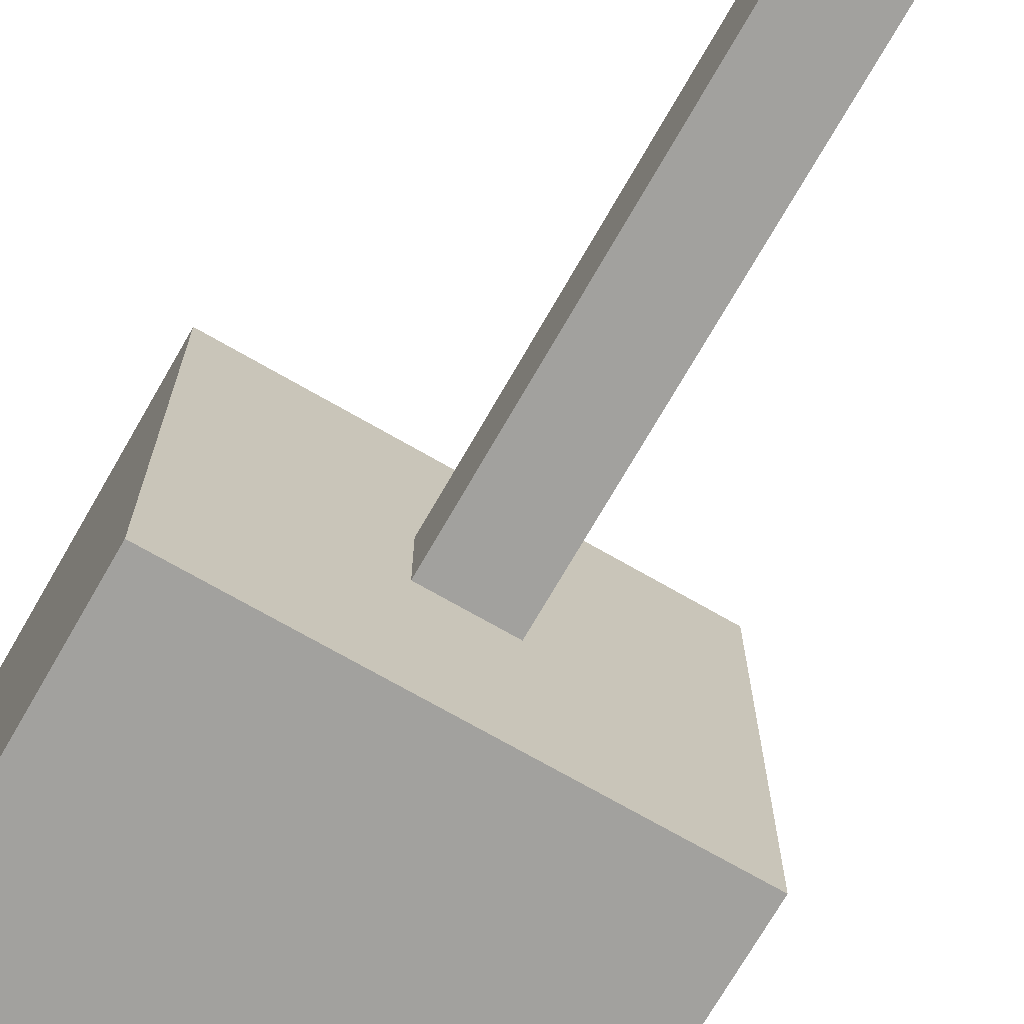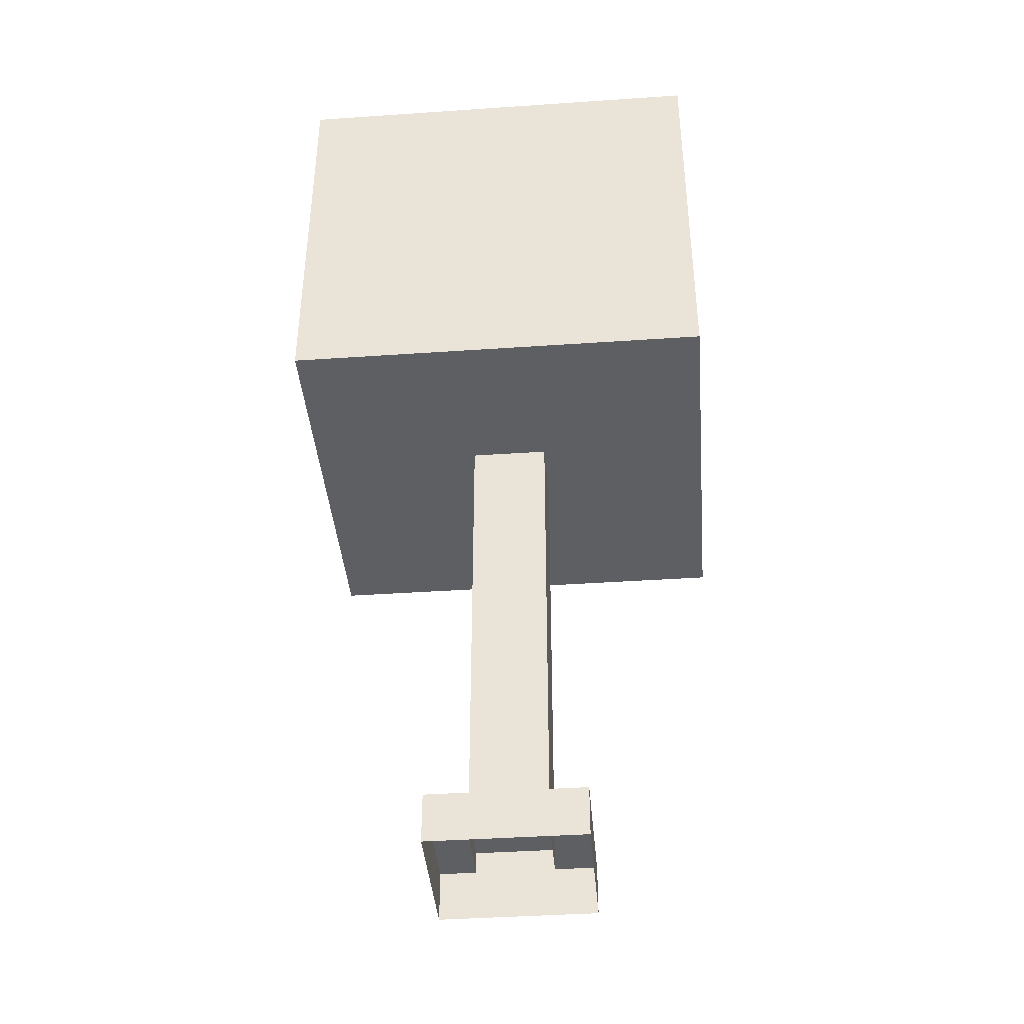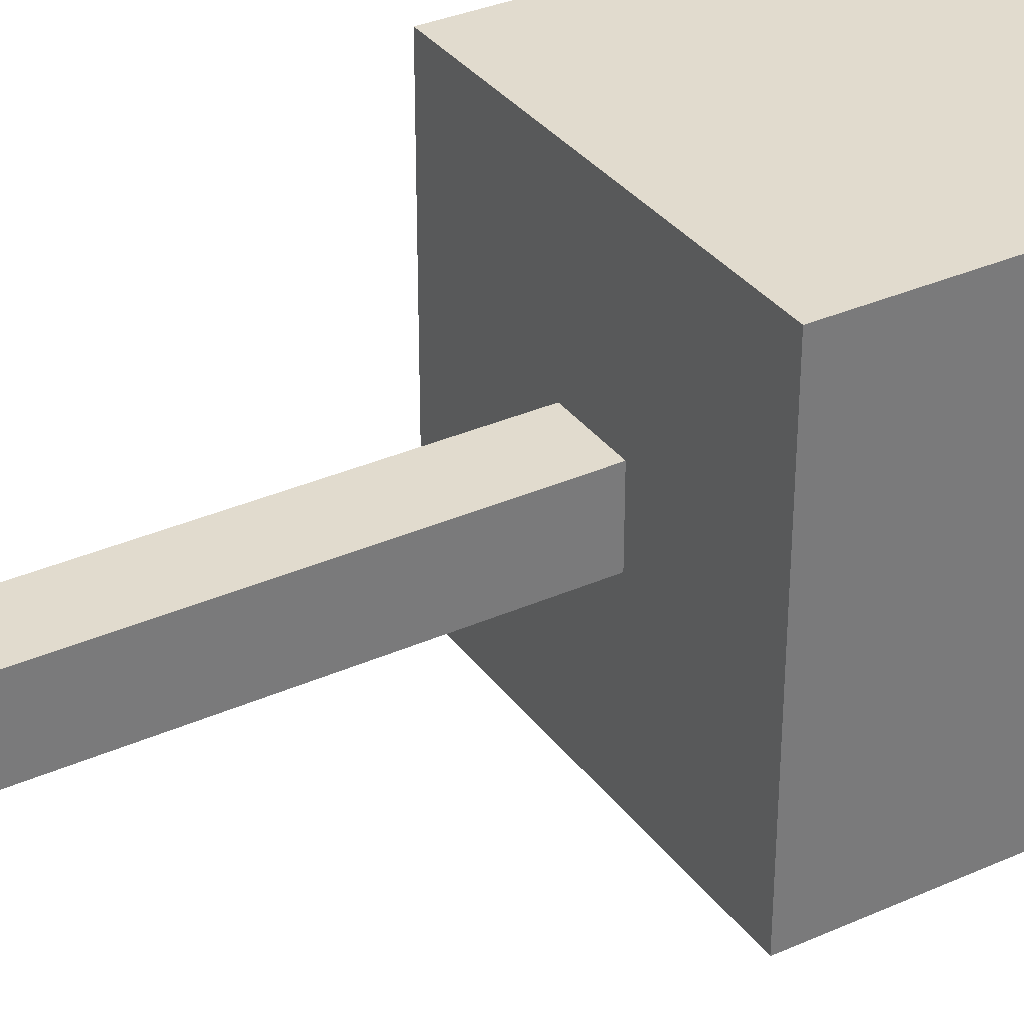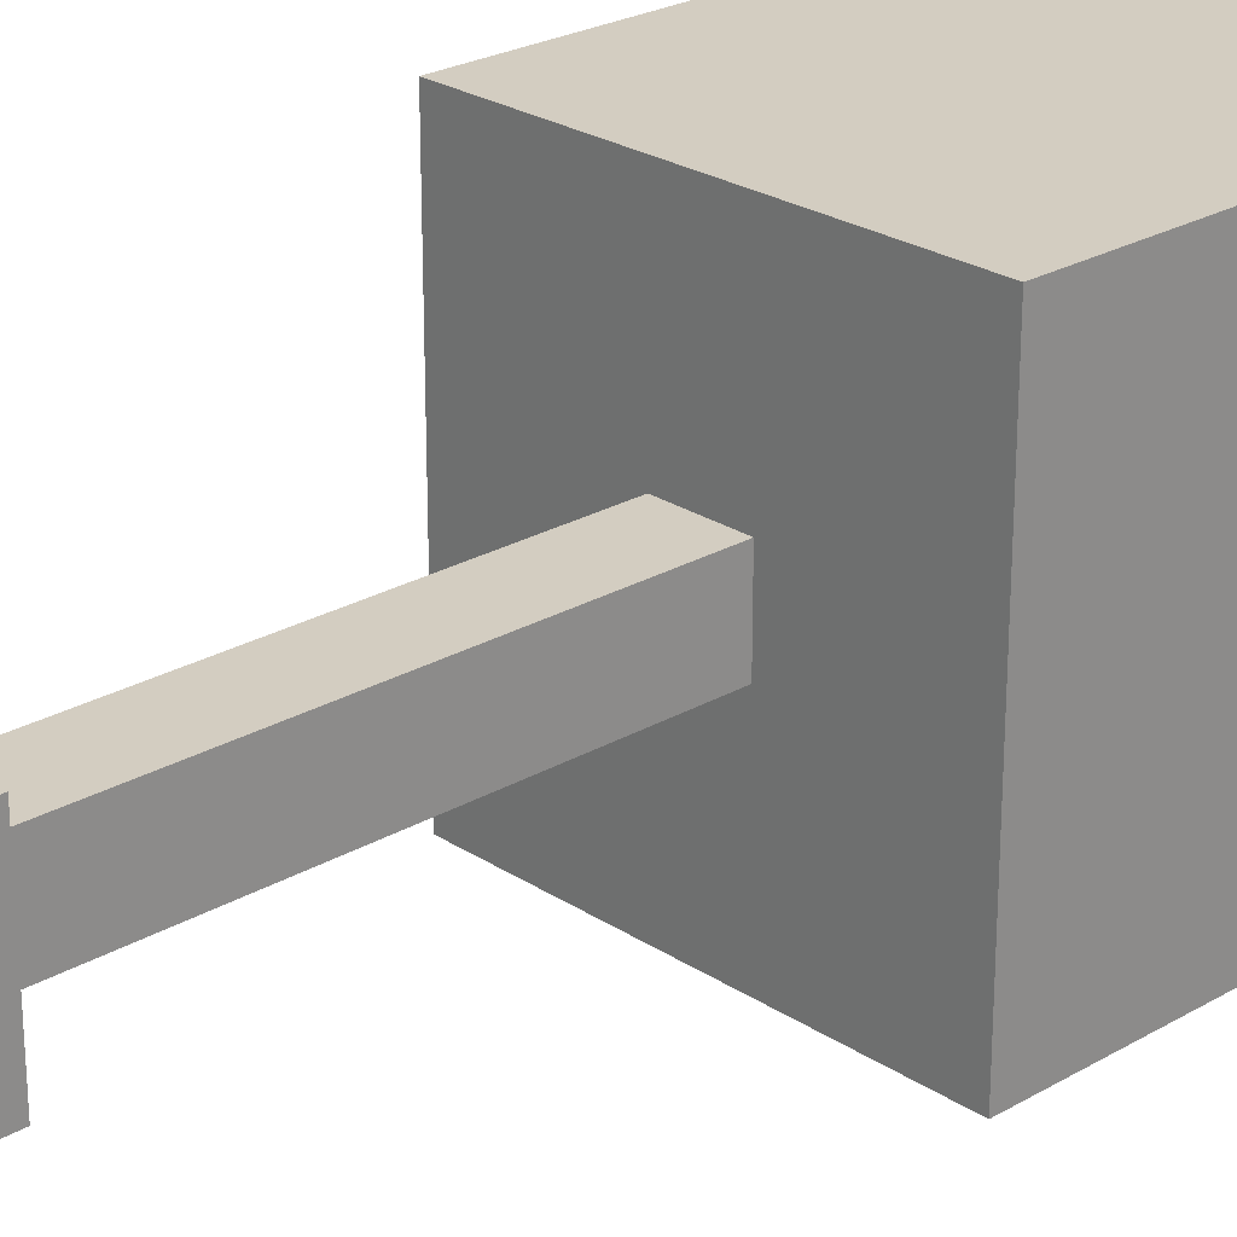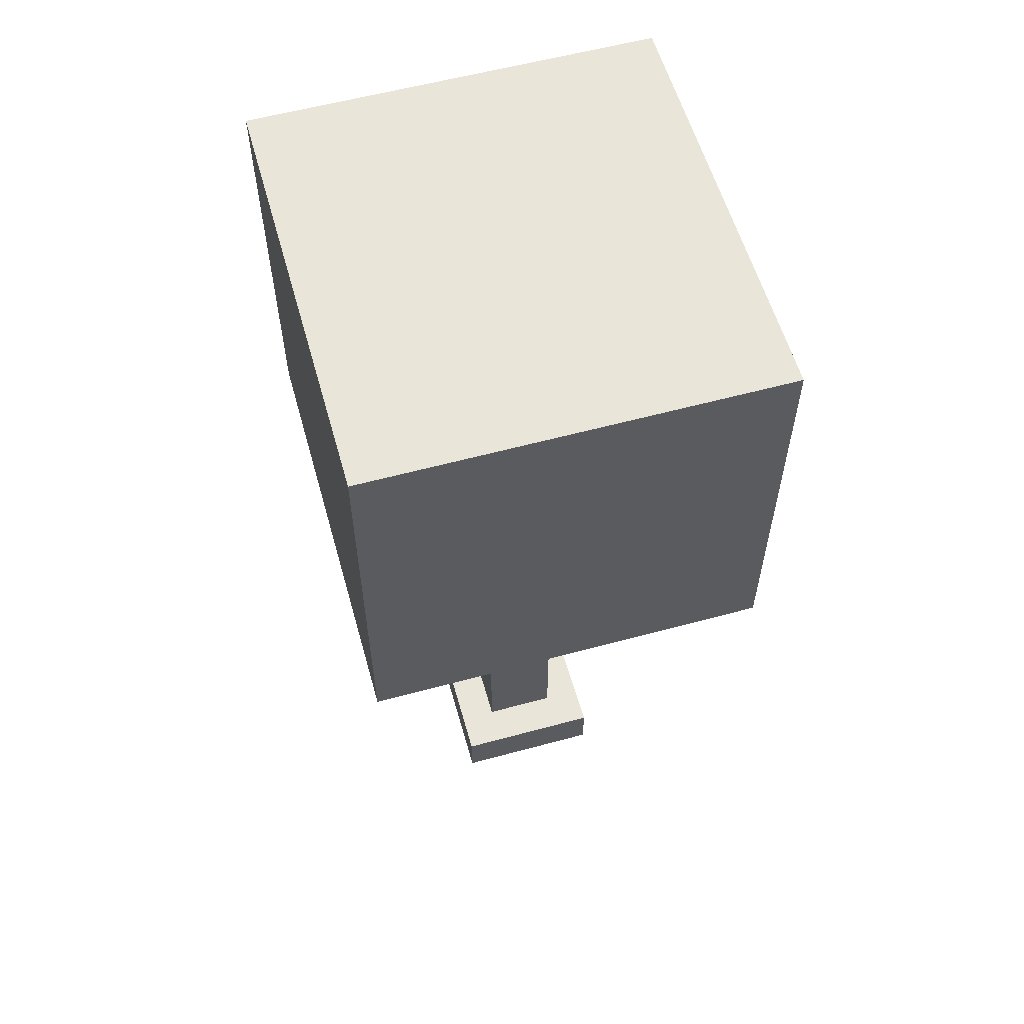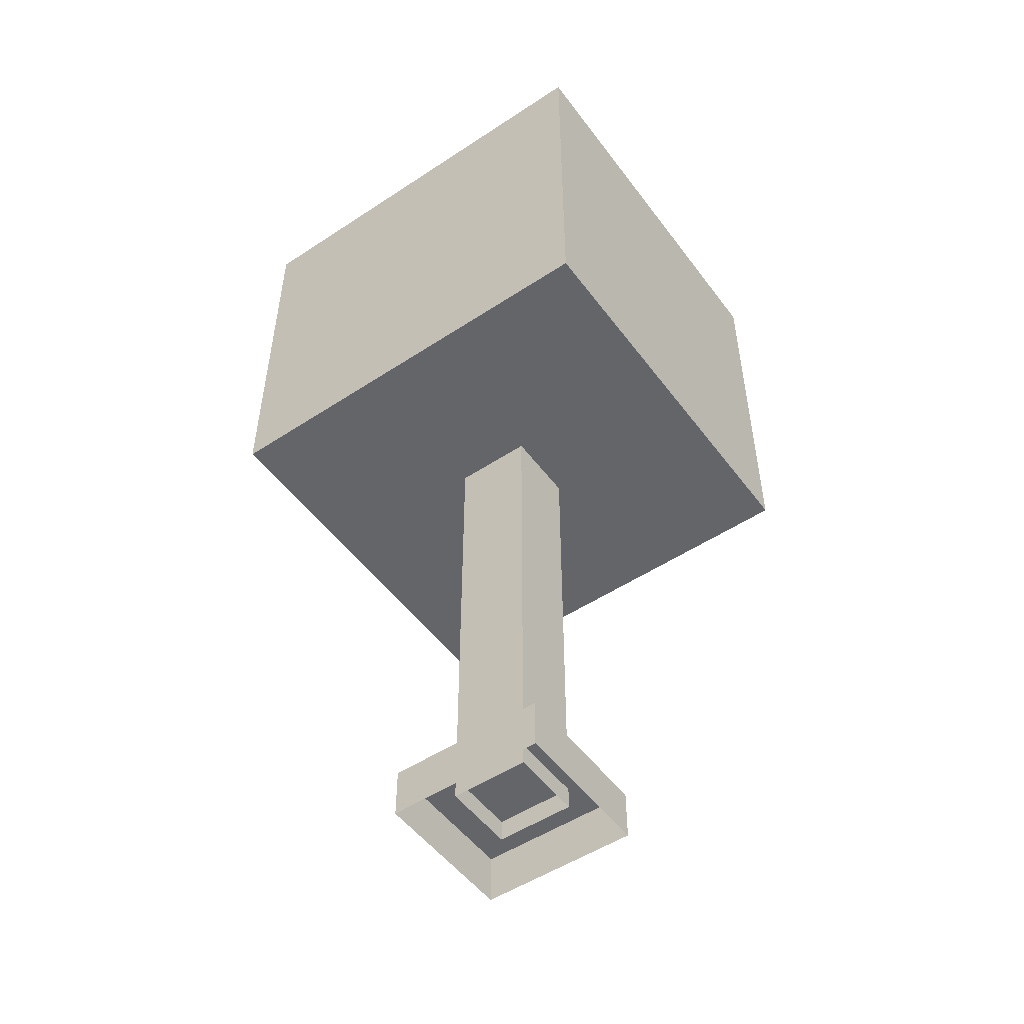
<metadata>
{"format":"obj","ext":"obj","renderer":"f3d","projection":"perspective","resolution":1024,"background":"white","views":[{"elev":-72.1,"azim":-29.9,"up":"+Z"},{"elev":-40.6,"azim":94.8,"up":"+Y"},{"elev":33.8,"azim":58.9,"up":"+Z"},{"elev":24.8,"azim":46.7,"up":"+Z"},{"elev":58.3,"azim":164.3,"up":"+Y"},{"elev":-51.4,"azim":-54.4,"up":"+Y"}]}
</metadata>
<code>
v -0.1738 0.1376 0.1864
v -0.1738 2.924 0.1864
v 0.1826 2.924 0.1864
v 0.1826 0.1376 0.1864
v -0.1738 2.924 -0.19
v -0.1738 0.1376 -0.19
v 0.1826 0.1376 -0.19
v 0.1826 2.924 -0.19
v 0.1826 0.1376 0.1864
v 0.1826 2.924 0.1864
v 0.1826 2.924 -0.19
v 0.1826 0.1376 -0.19
v -0.1738 0.1376 -0.19
v -0.1738 2.924 -0.19
v -0.1738 2.924 0.1864
v -0.1738 0.1376 0.1864
v -0.3556 -0.0005055 0.3785
v -0.3556 0.2451 0.3785
v 0.3644 0.2451 0.3785
v 0.3644 -0.0005055 0.3785
v -0.3556 0.2451 -0.382
v -0.3556 -0.0005055 -0.382
v 0.3644 -0.0005055 -0.382
v 0.3644 0.2451 -0.382
v 0.3644 -0.0005055 0.3785
v 0.3644 0.2451 0.3785
v 0.3644 0.2451 -0.382
v 0.3644 -0.0005055 -0.382
v -0.3556 -0.0005055 -0.382
v -0.3556 0.2451 -0.382
v -0.3556 0.2451 0.3785
v -0.3556 -0.0005055 0.3785
v 0.3644 0.2451 0.3785
v -0.3556 0.2451 0.3785
v -0.3556 0.2451 -0.382
v 0.3644 0.2451 -0.382
v -0.9757 4.455 1.031
v -0.9757 4.455 -1.031
v 0.9757 4.455 -1.031
v 0.9757 4.455 1.031
v 0.9757 2.486 -1.031
v -0.9757 2.486 -1.031
v -0.9757 2.486 1.031
v 0.9757 2.486 1.031
v -0.9757 2.486 1.031
v -0.9757 4.455 1.031
v 0.9757 4.455 1.031
v 0.9757 2.486 1.031
v 0.9757 2.486 1.031
v 0.9757 4.455 1.031
v 0.9757 4.455 -1.031
v 0.9757 2.486 -1.031
v 0.9757 2.486 -1.031
v 0.9757 4.455 -1.031
v -0.9757 4.455 -1.031
v -0.9757 2.486 -1.031
v -0.9757 2.486 -1.031
v -0.9757 4.455 -1.031
v -0.9757 4.455 1.031
v -0.9757 2.486 1.031
g tree_small_mesh_(6)_3209_41
f 1 3 2
f 1 4 3
f 5 7 6
f 5 8 7
f 9 11 10
f 9 12 11
f 13 15 14
f 13 16 15
f 17 19 18
f 17 20 19
f 21 23 22
f 21 24 23
f 25 27 26
f 25 28 27
f 29 31 30
f 29 32 31
f 33 35 34
f 33 36 35
f 37 39 38
f 37 40 39
f 41 43 42
f 41 44 43
f 45 47 46
f 45 48 47
f 49 51 50
f 49 52 51
f 53 55 54
f 53 56 55
f 57 59 58
f 57 60 59

</code>
